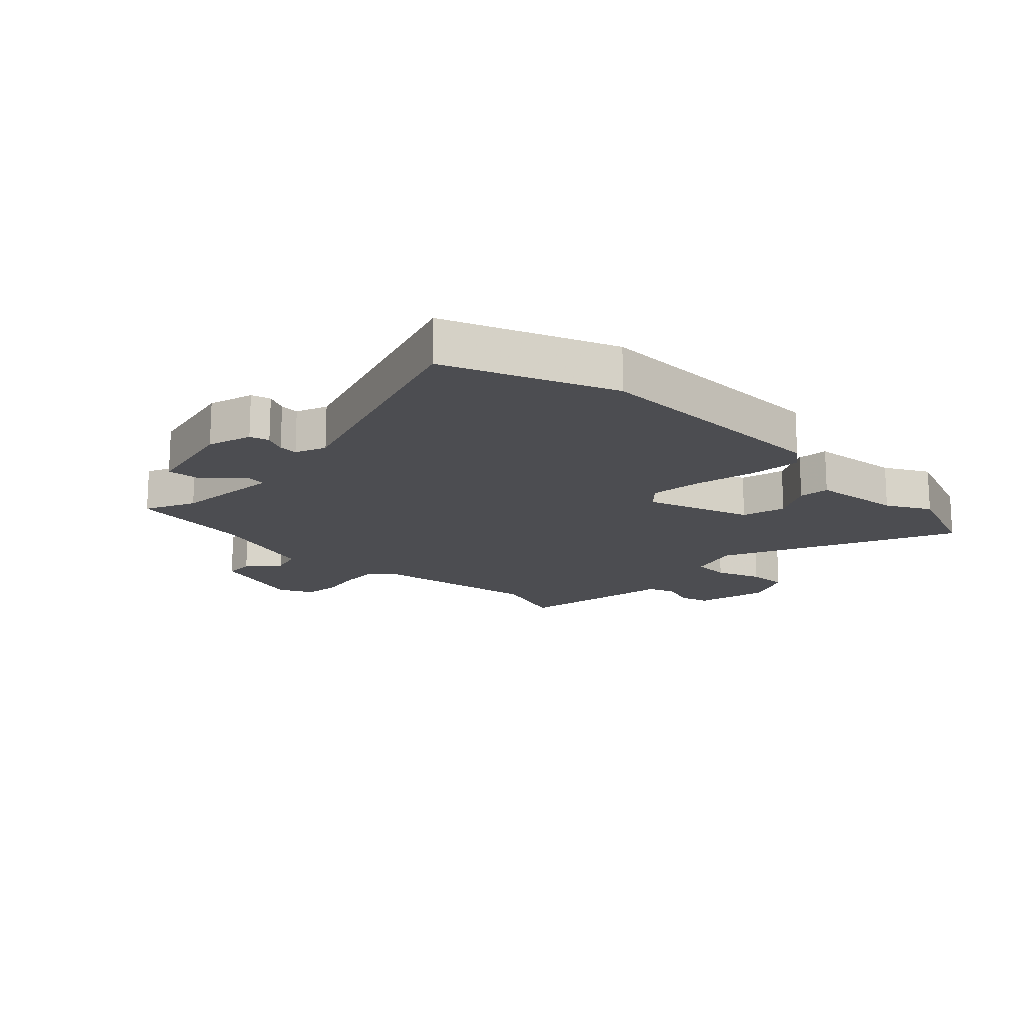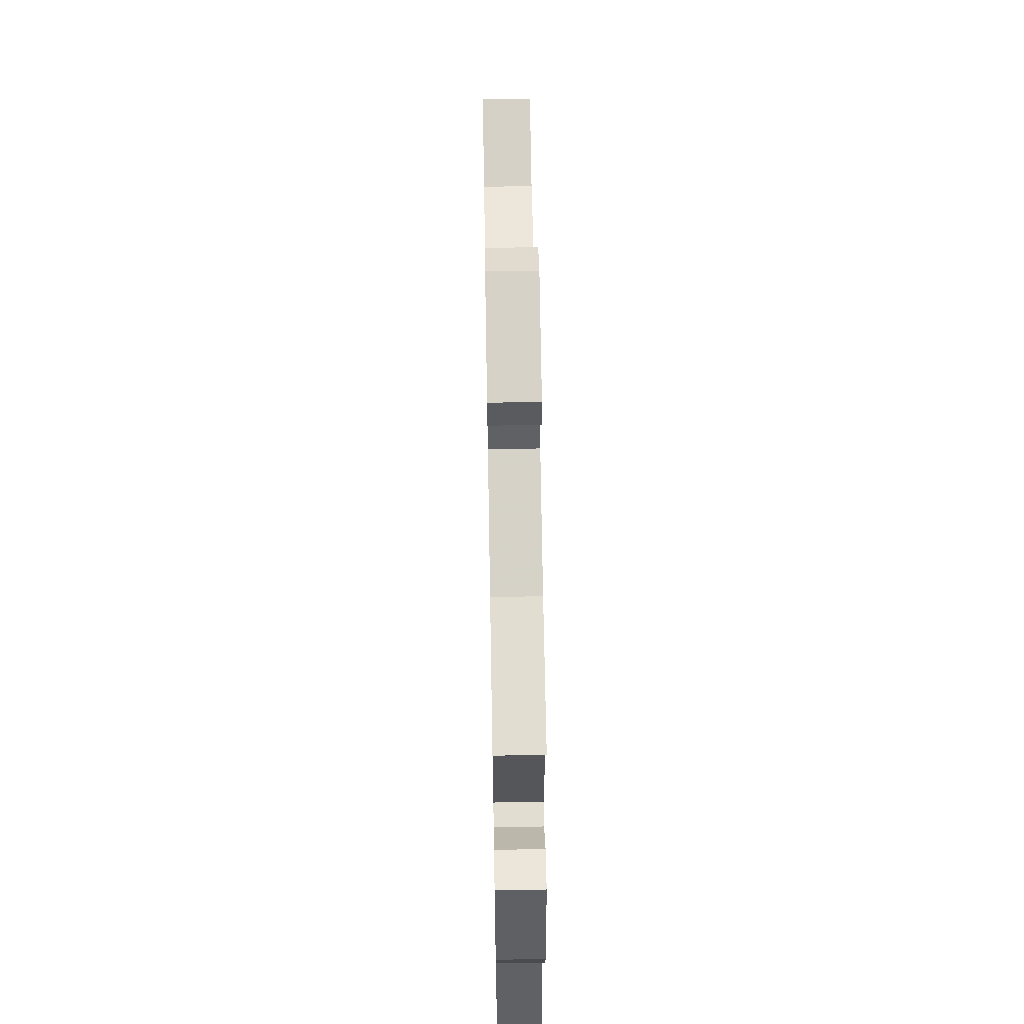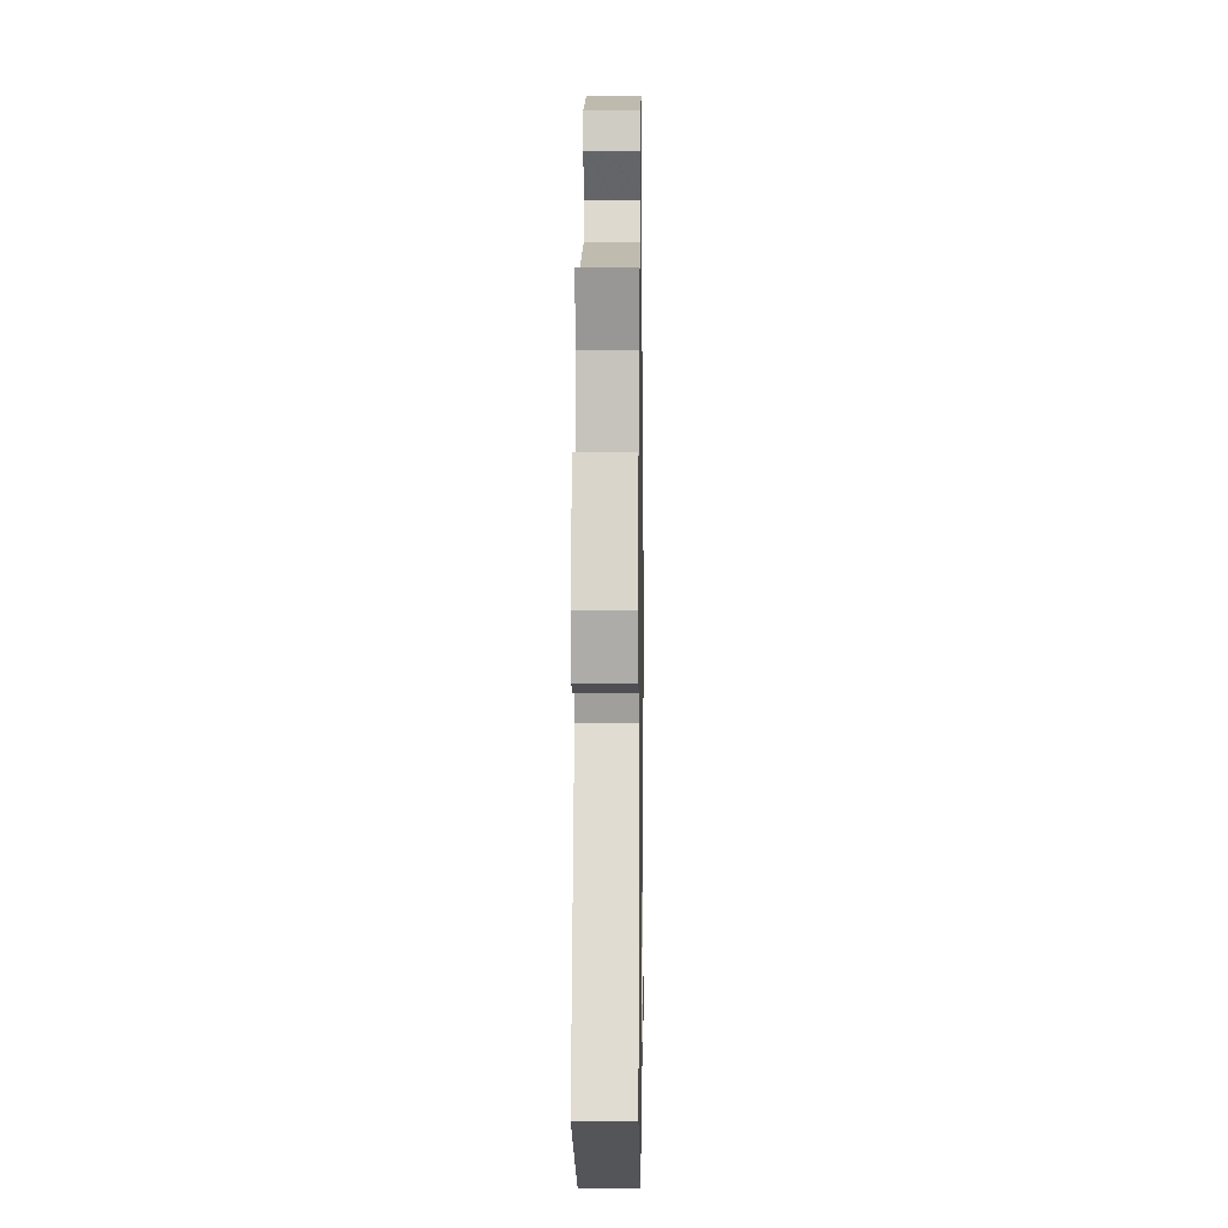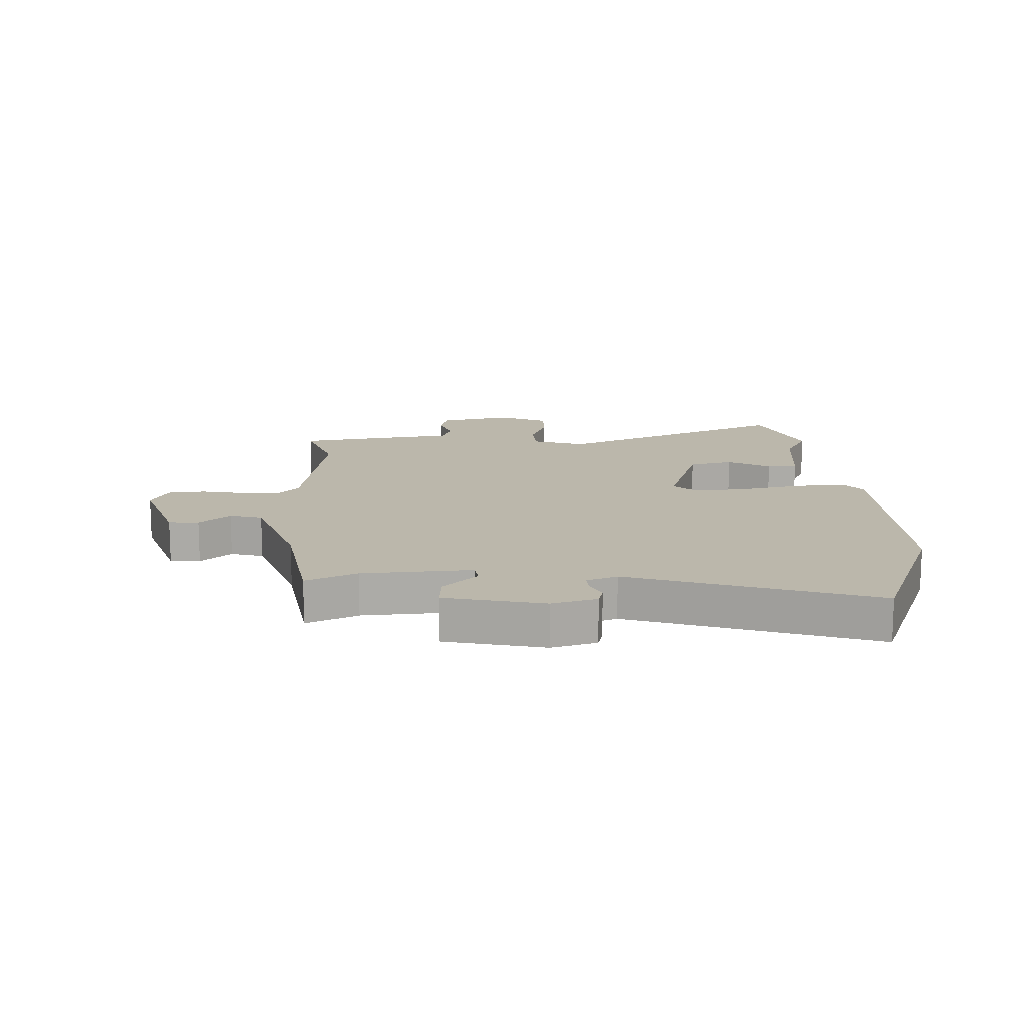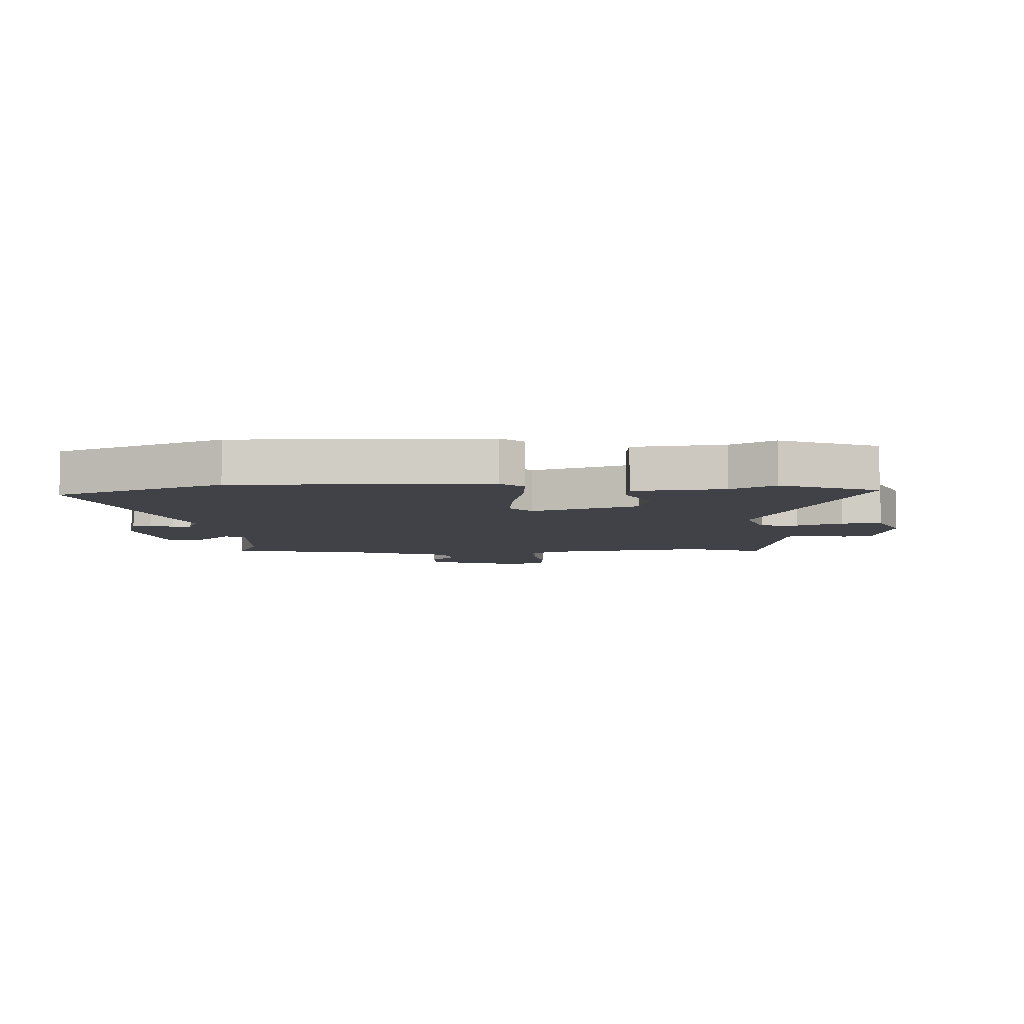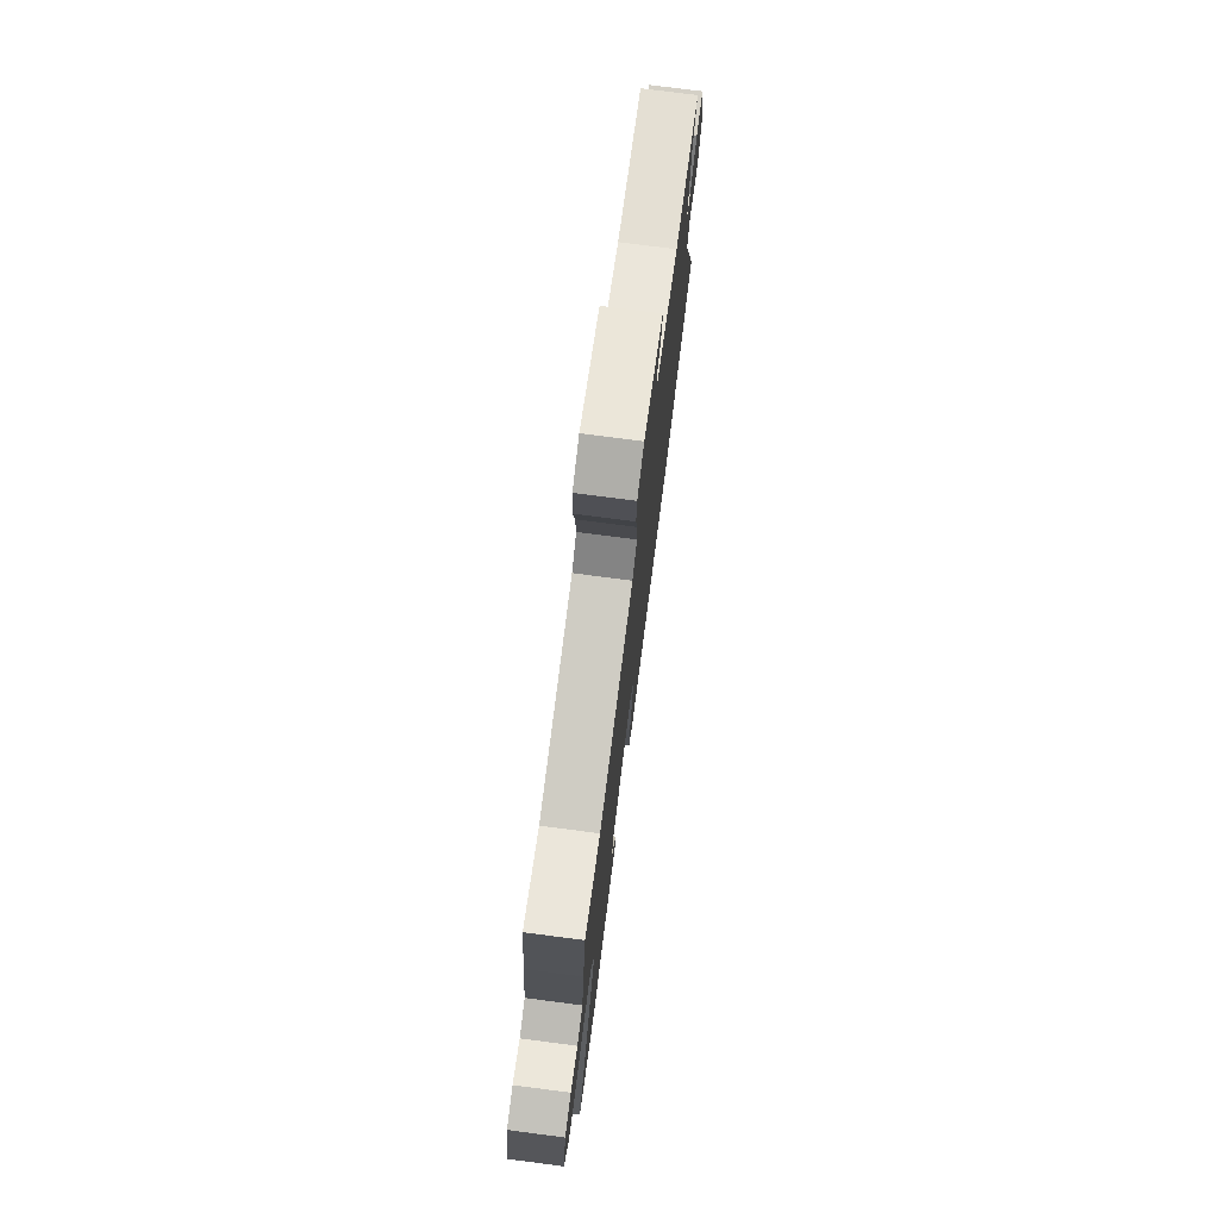
<metadata>
{"format":"obj","ext":"obj","renderer":"f3d","projection":"perspective","resolution":1024,"background":"white","views":[{"elev":-16.1,"azim":135.4,"up":"+Y"},{"elev":60.4,"azim":89.0,"up":"+Z"},{"elev":-2.3,"azim":90.8,"up":"+Z"},{"elev":14.2,"azim":87.3,"up":"+Y"},{"elev":-6.8,"azim":-177.9,"up":"+Y"},{"elev":75.5,"azim":-82.6,"up":"+Z"}]}
</metadata>
<code>
v 0.519 0.07 0.468
v 0.481 0.07 0.382
v 0.47 0.07 0.197
v 0.505 0.07 0.192
v 0.562 0.07 0.251
v 0.622 0.07 0.256
v 0.661 0.07 0.089
v 0.64 0.07 0.013
v 0.607 0.07 0.004
v 0.57 0.07 0.022
v 0.538 0.07 0.024
v 0.518 0.07 -0.028
v 0.658 0.07 -0.437
v 0.378 0.07 -0.549
v -0.047 0.07 -0.544
v -0.087 0.07 -0.512
v -0.081 0.07 -0.426
v -0.06 0.07 -0.321
v -0.052 0.07 -0.232
v -0.089 0.07 -0.193
v -0.269 0.07 -0.253
v -0.287 0.07 -0.328
v -0.245 0.07 -0.4
v -0.249 0.07 -0.452
v -0.402 0.07 -0.469
v -0.476 0.07 -0.509
v -0.64 0.07 -0.447
v -0.467 0.07 -0.048
v -0.498 0.07 0.042
v -0.562 0.07 0.045
v -0.639 0.07 0.016
v -0.708 0.07 0.014
v -0.748 0.07 0.097
v -0.722 0.07 0.222
v -0.67 0.07 0.237
v -0.612 0.07 0.216
v -0.565 0.07 0.233
v -0.547 0.07 0.362
v -0.525 0.07 0.508
v -0.396 0.07 0.465
v -0.108 0.07 0.51
v -0.069 0.07 0.546
v -0.073 0.07 0.611
v -0.088 0.07 0.684
v -0.083 0.07 0.746
v -0.025 0.07 0.775
v 0.141 0.07 0.721
v 0.144 0.07 0.67
v 0.099 0.07 0.618
v 0.115 0.07 0.563
v 0.305 0.07 0.5
v 0.519 0 0.468
v 0.481 0 0.382
v 0.47 0 0.197
v 0.505 0 0.192
v 0.562 0 0.251
v 0.622 0 0.256
v 0.661 0 0.089
v 0.64 0 0.013
v 0.607 0 0.004
v 0.57 0 0.022
v 0.538 0 0.024
v 0.518 0 -0.028
v 0.658 0 -0.437
v 0.378 0 -0.549
v -0.047 0 -0.544
v -0.087 0 -0.512
v -0.081 0 -0.426
v -0.06 0 -0.321
v -0.052 0 -0.232
v -0.089 0 -0.193
v -0.269 0 -0.253
v -0.287 0 -0.328
v -0.245 0 -0.4
v -0.249 0 -0.452
v -0.402 0 -0.469
v -0.476 0 -0.509
v -0.64 0 -0.447
v -0.467 0 -0.048
v -0.498 0 0.042
v -0.562 0 0.045
v -0.639 0 0.016
v -0.708 0 0.014
v -0.748 0 0.097
v -0.722 0 0.222
v -0.67 0 0.237
v -0.612 0 0.216
v -0.565 0 0.233
v -0.547 0 0.362
v -0.525 0 0.508
v -0.396 0 0.465
v -0.108 0 0.51
v -0.069 0 0.546
v -0.073 0 0.611
v -0.088 0 0.684
v -0.083 0 0.746
v -0.025 0 0.775
v 0.141 0 0.721
v 0.144 0 0.67
v 0.099 0 0.618
v 0.115 0 0.563
v 0.305 0 0.5
f 47 48 49
f 46 47 49
f 45 46 49
f 44 45 49
f 43 44 49
f 42 43 49 50
f 41 42 50 51
f 37 38 39 40
f 51 1 2
f 41 51 2
f 40 41 2
f 37 40 2
f 34 35 36
f 33 34 36
f 32 33 36
f 31 32 36
f 30 31 36
f 37 2 3
f 36 37 3
f 30 36 3
f 29 30 3
f 25 26 27 28
f 24 25 28
f 23 24 28
f 22 23 28
f 21 22 28 29
f 16 17 18
f 15 16 18
f 14 15 18
f 13 14 18
f 12 13 18
f 11 12 18 19
f 8 9 10
f 7 8 10
f 6 7 10
f 5 6 10
f 4 5 10
f 4 10 11
f 3 4 11
f 29 3 11
f 21 29 11
f 20 21 11
f 11 19 20
f 100 99 98
f 100 98 97
f 100 97 96
f 100 96 95
f 100 95 94
f 101 100 94 93
f 102 101 93 92
f 91 90 89 88
f 53 52 102
f 53 102 92
f 53 92 91
f 53 91 88
f 87 86 85
f 87 85 84
f 87 84 83
f 87 83 82
f 87 82 81
f 54 53 88
f 54 88 87
f 54 87 81
f 54 81 80
f 79 78 77 76
f 79 76 75
f 79 75 74
f 79 74 73
f 80 79 73 72
f 69 68 67
f 69 67 66
f 69 66 65
f 69 65 64
f 69 64 63
f 70 69 63 62
f 61 60 59
f 61 59 58
f 61 58 57
f 61 57 56
f 61 56 55
f 62 61 55
f 62 55 54
f 62 54 80
f 62 80 72
f 62 72 71
f 71 70 62
f 1 52 53 2
f 2 53 54 3
f 3 54 55 4
f 4 55 56 5
f 5 56 57 6
f 6 57 58 7
f 7 58 59 8
f 8 59 60 9
f 9 60 61 10
f 10 61 62 11
f 11 62 63 12
f 12 63 64 13
f 13 64 65 14
f 14 65 66 15
f 15 66 67 16
f 16 67 68 17
f 17 68 69 18
f 18 69 70 19
f 19 70 71 20
f 20 71 72 21
f 21 72 73 22
f 22 73 74 23
f 23 74 75 24
f 24 75 76 25
f 25 76 77 26
f 26 77 78 27
f 27 78 79 28
f 28 79 80 29
f 29 80 81 30
f 30 81 82 31
f 31 82 83 32
f 32 83 84 33
f 33 84 85 34
f 34 85 86 35
f 35 86 87 36
f 36 87 88 37
f 37 88 89 38
f 38 89 90 39
f 39 90 91 40
f 40 91 92 41
f 41 92 93 42
f 42 93 94 43
f 43 94 95 44
f 44 95 96 45
f 45 96 97 46
f 46 97 98 47
f 47 98 99 48
f 48 99 100 49
f 49 100 101 50
f 50 101 102 51
f 51 102 52 1

</code>
